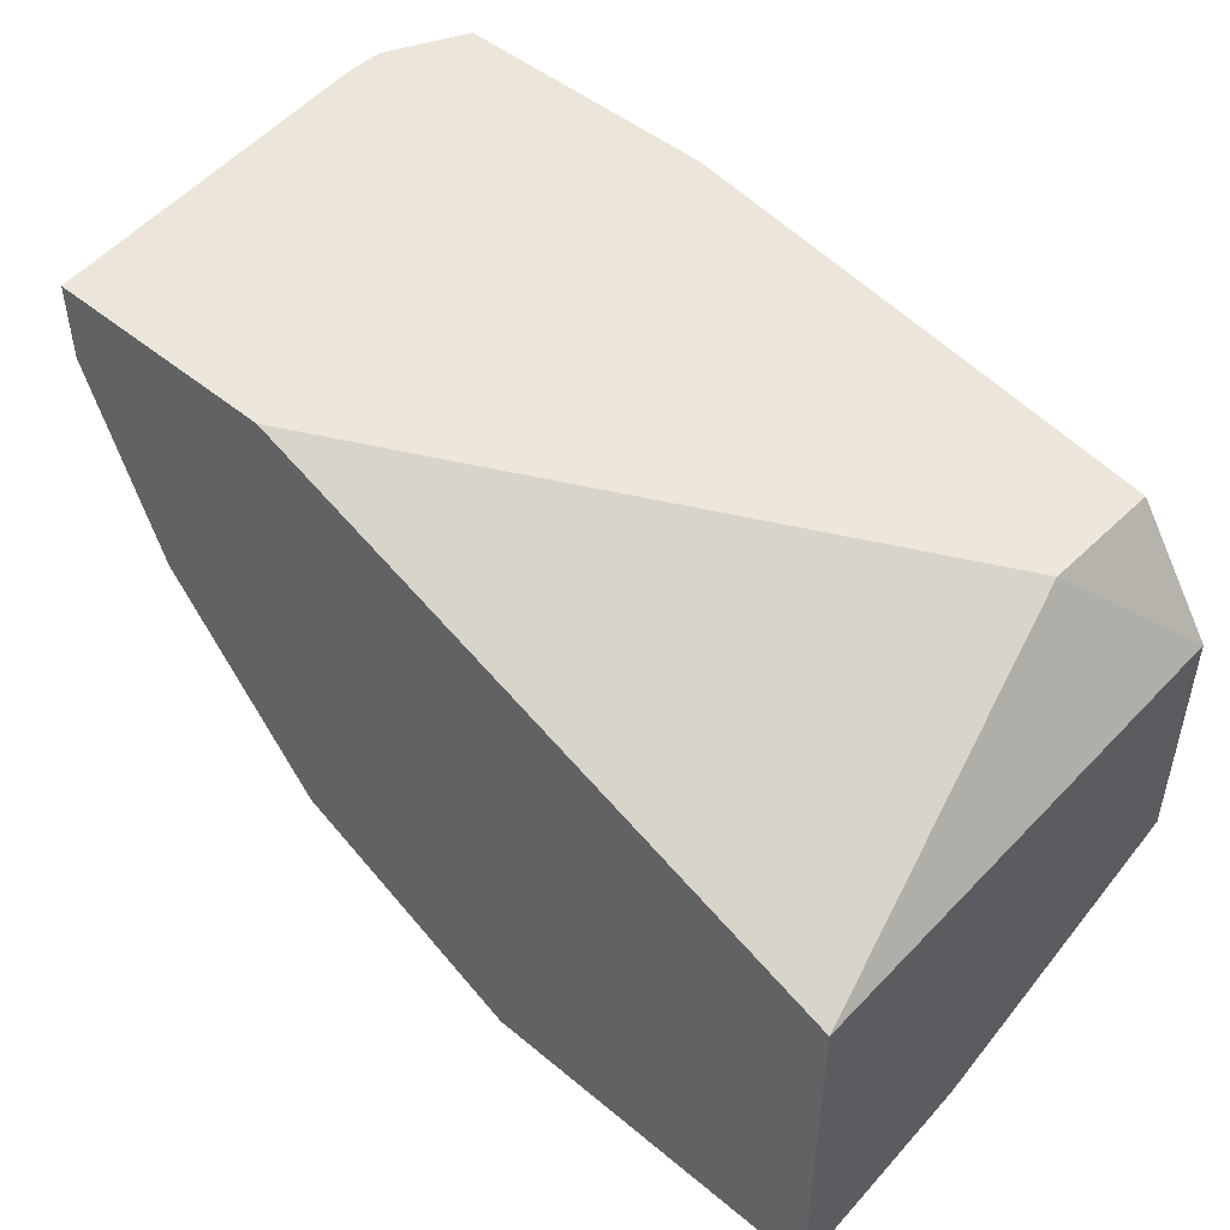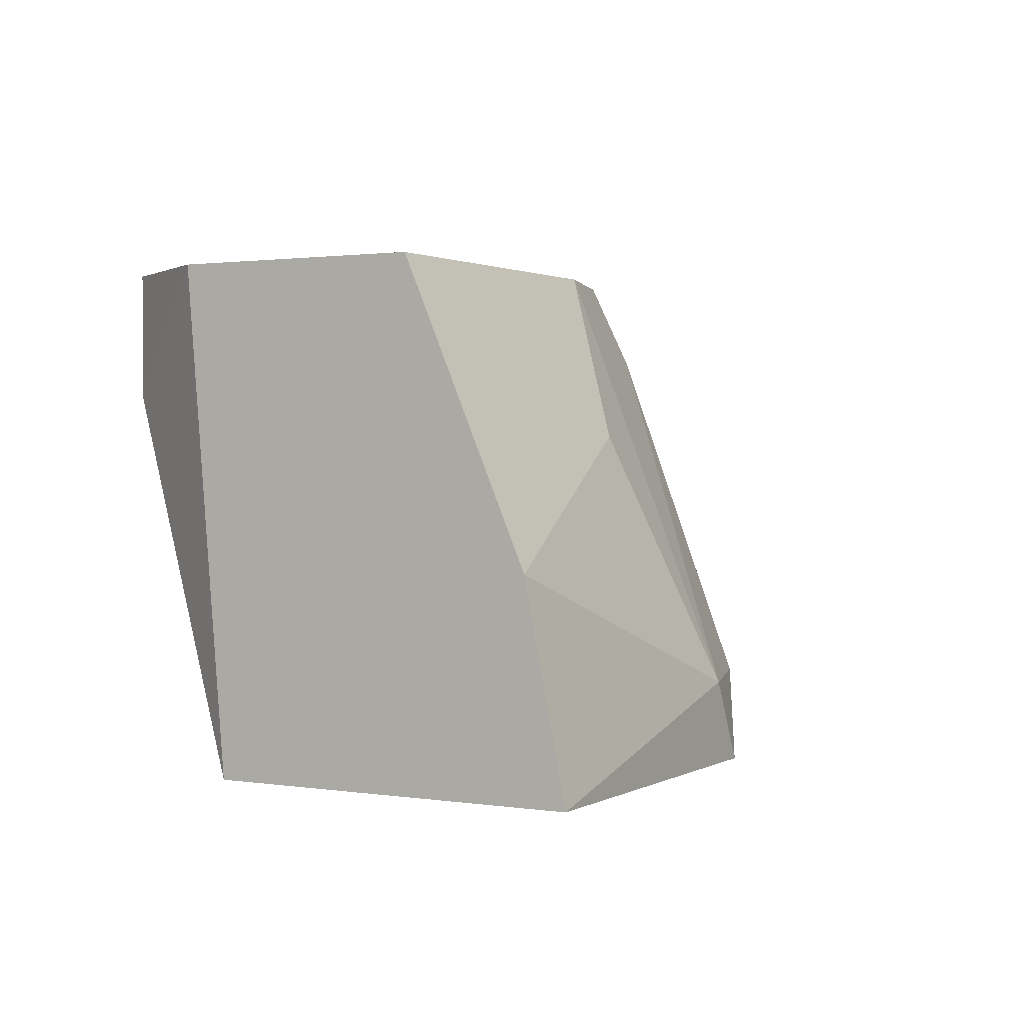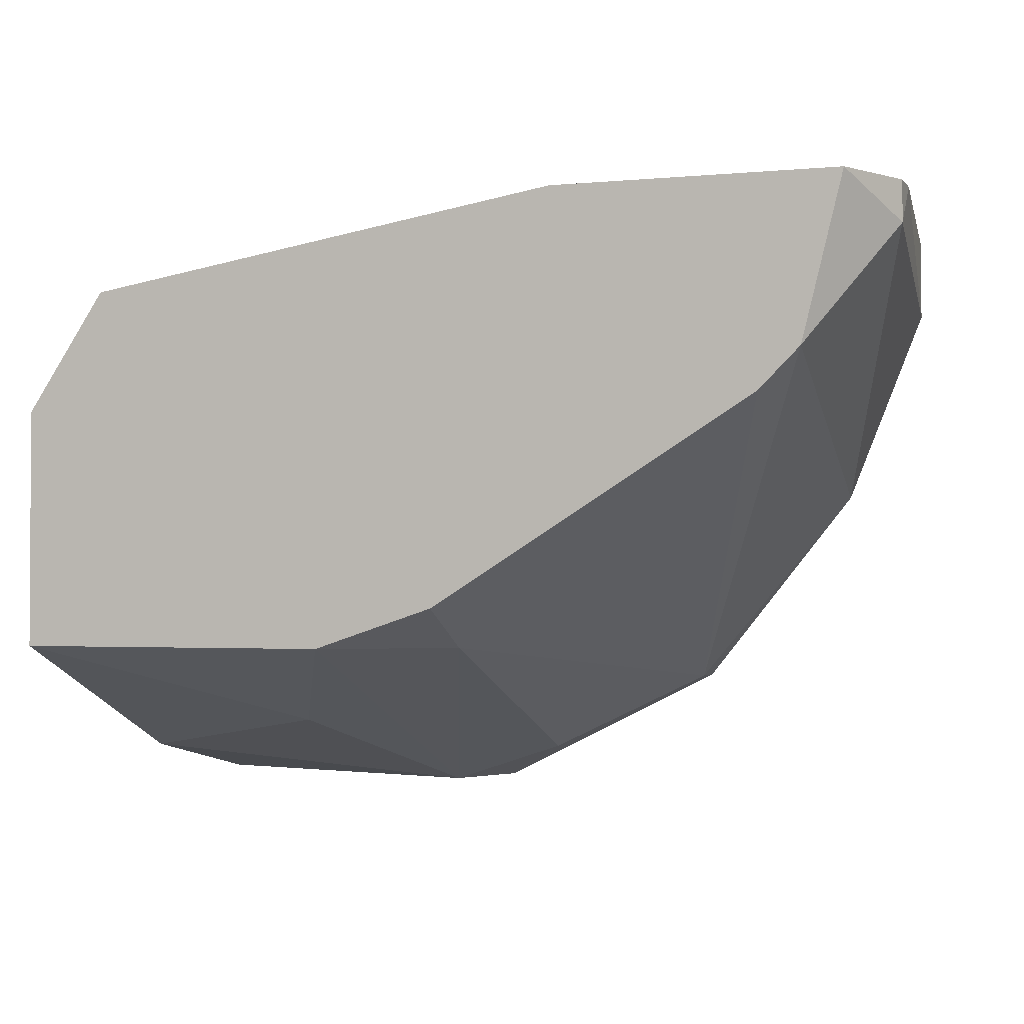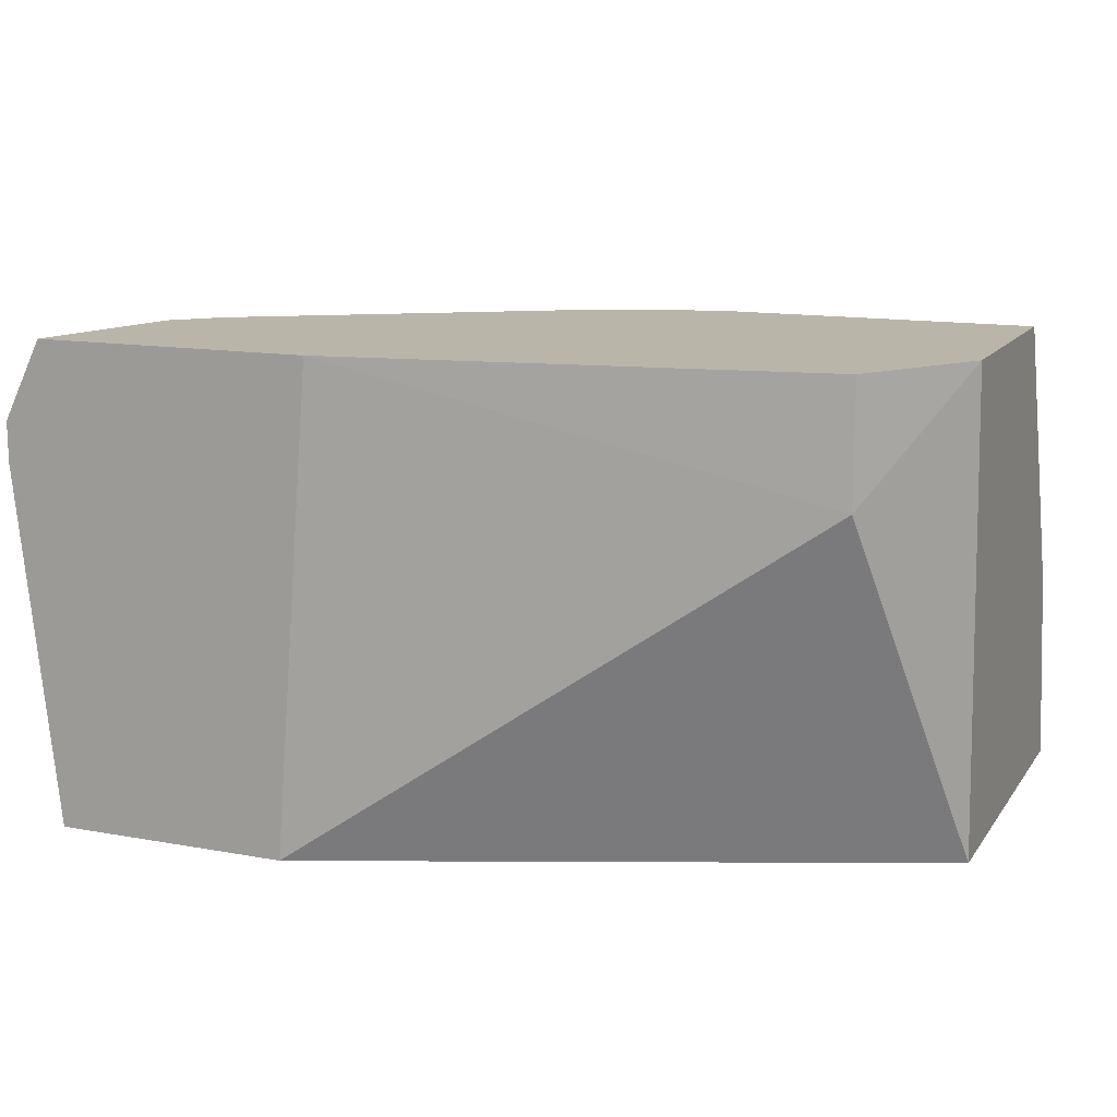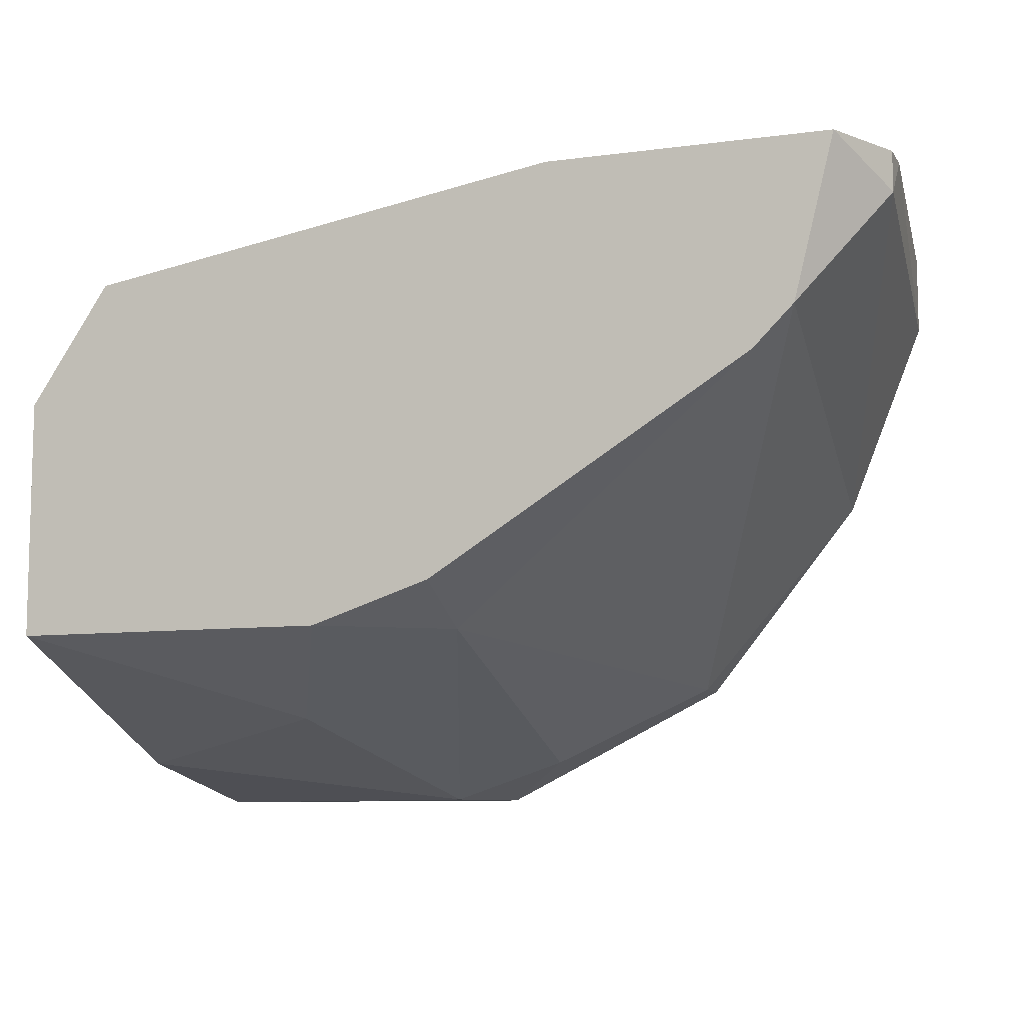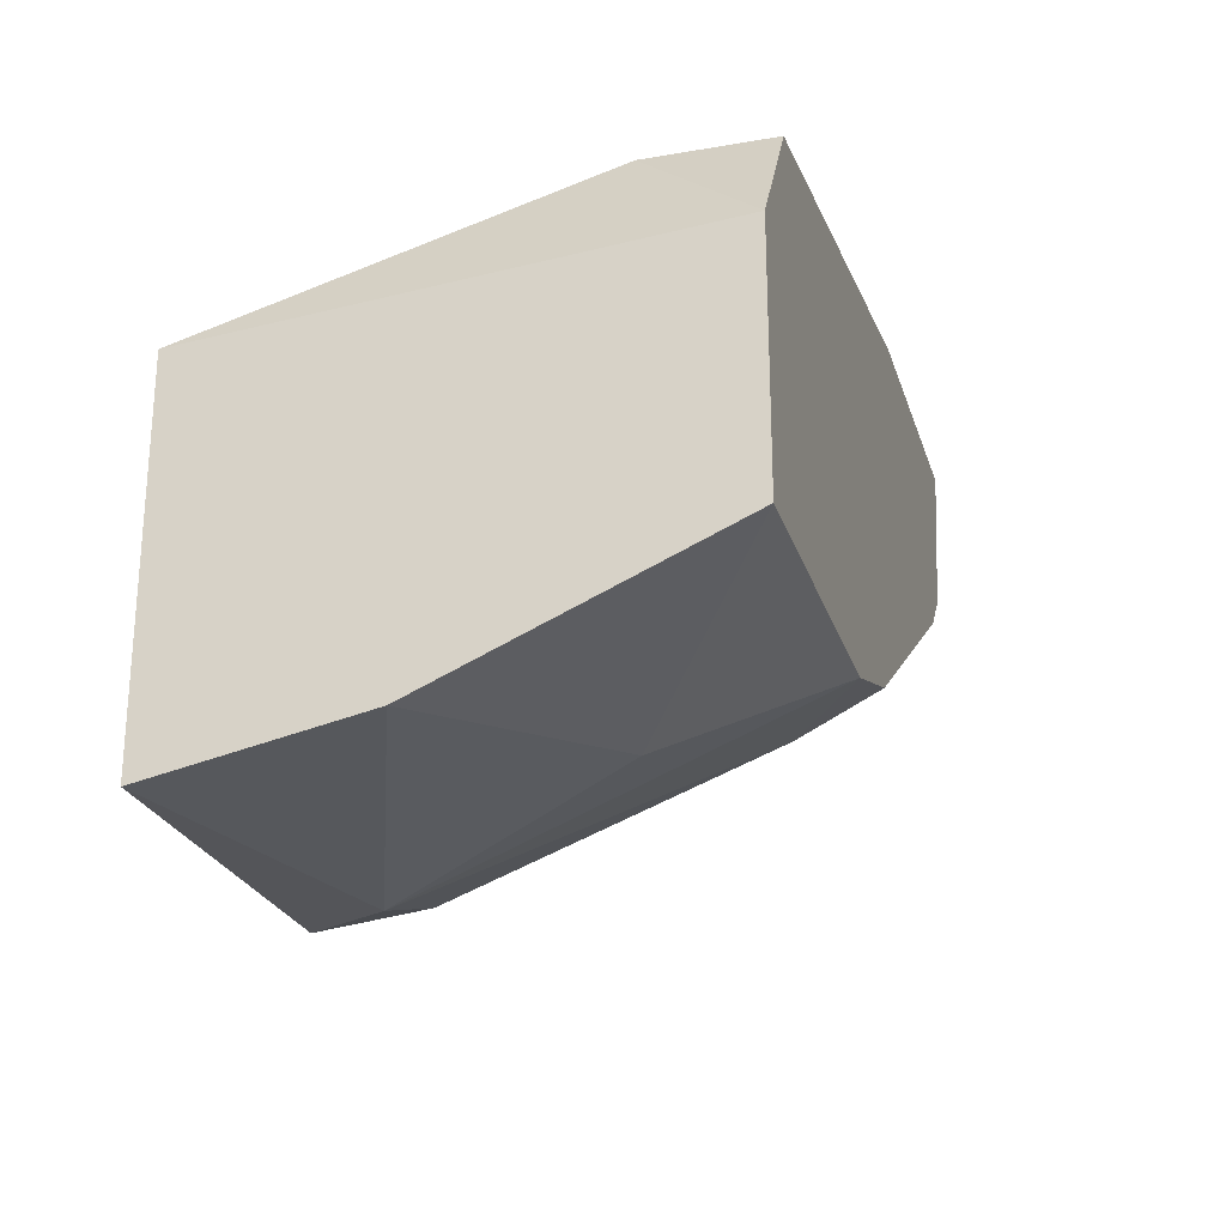
<metadata>
{"format":"obj","ext":"obj","renderer":"f3d","projection":"perspective","resolution":1024,"background":"white","views":[{"elev":48.2,"azim":-137.2,"up":"+Y"},{"elev":1.5,"azim":-60.6,"up":"+Z"},{"elev":-1.9,"azim":19.1,"up":"+Y"},{"elev":13.5,"azim":-157.6,"up":"+Z"},{"elev":-8.8,"azim":19.7,"up":"+Y"},{"elev":-24.6,"azim":-74.2,"up":"+Y"}]}
</metadata>
<code>
v 0.01183 -0.005072 0.01397
v 0.01183 -0.01748 0.01501
v 0.01183 -0.01748 0.01397
v 0.01803 -0.007141 0.01397
v 0.01803 -0.005072 0.01397
v 0.01803 -0.005072 0.02638
v 0.01079 -0.005072 0.02638
v 0.005625 -0.02058 0.01397
v -0.003683 -0.01955 0.01914
v -0.003683 -0.02058 0.01397
v -0.003683 -0.01128 0.01397
v -0.003683 -0.01645 0.02638
v -0.003683 -0.01024 0.02638
v 0.01596 -0.01231 0.01397
v 0.01596 -0.01024 0.02638
v -0.001614 -0.007141 0.02328
v -0.001614 -0.007141 0.02638
v 0.002523 -0.01851 0.02224
v 0.01907 -0.006107 0.02431
v 0.01907 -0.005072 0.02431
v 0.01907 -0.005072 0.02328
v 0.01699 -0.009209 0.02638
v 0.007692 -0.01955 0.01604
v 0.007692 -0.01541 0.02638
v 0.007692 -0.01645 0.02431
v 0.00459 -0.02058 0.01604
v 0.00459 -0.01645 0.02638
f 2 25 23
f 20 21 1
f 1 3 11
f 24 17 12
f 11 9 12
f 11 3 8
f 3 1 4
f 17 24 22
f 9 11 10
f 11 8 10
f 20 1 7
f 17 22 7
f 12 9 18
f 1 11 16
f 17 7 16
f 7 1 16
f 12 17 13
f 11 12 13
f 17 16 13
f 16 11 13
f 3 4 14
f 1 21 5
f 21 4 5
f 4 1 5
f 9 10 26
f 10 8 26
f 18 9 26
f 8 3 2
f 3 14 2
f 14 22 2
f 20 7 6
f 7 22 6
f 21 20 19
f 4 21 19
f 14 4 19
f 22 14 19
f 20 6 19
f 6 22 19
f 24 12 27
f 12 18 27
f 18 26 27
f 25 24 27
f 26 25 27
f 22 24 15
f 2 22 15
f 24 25 15
f 25 2 15
f 26 8 23
f 8 2 23
f 25 26 23

</code>
